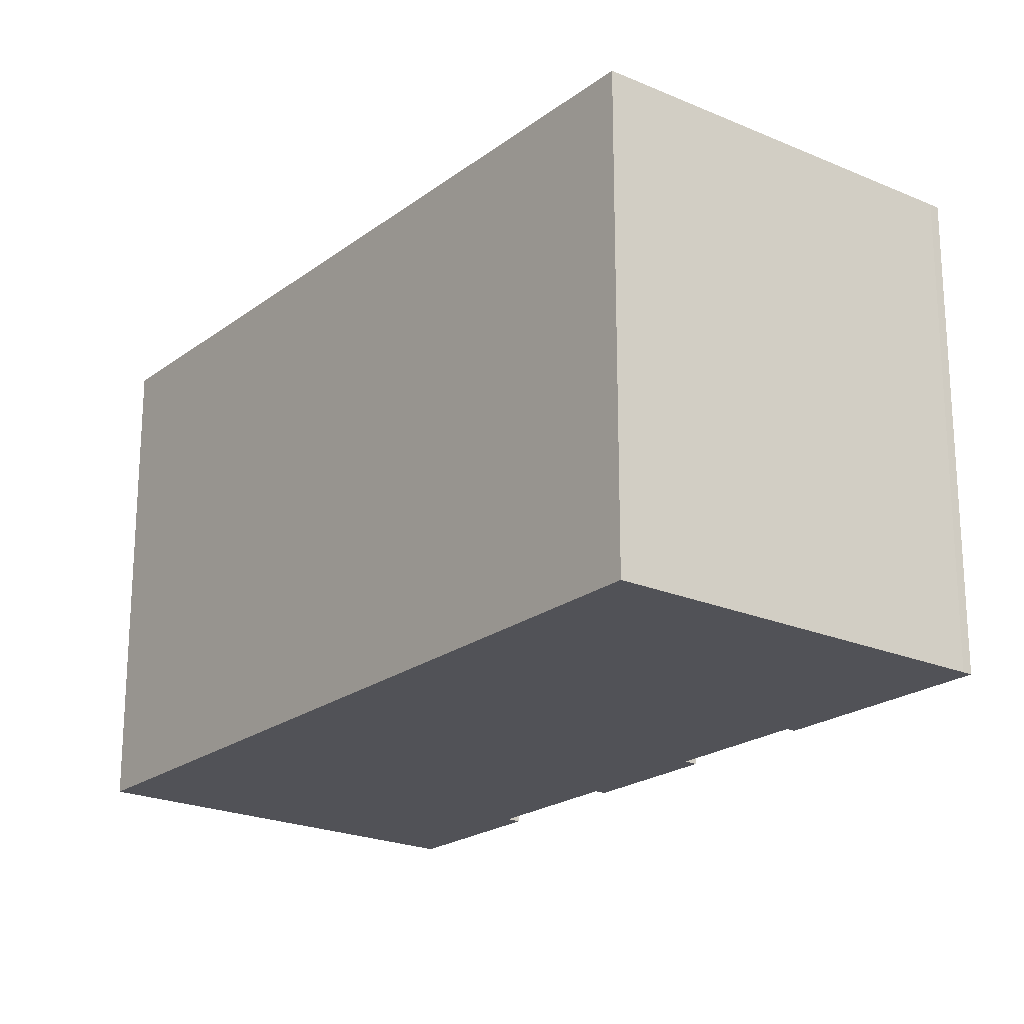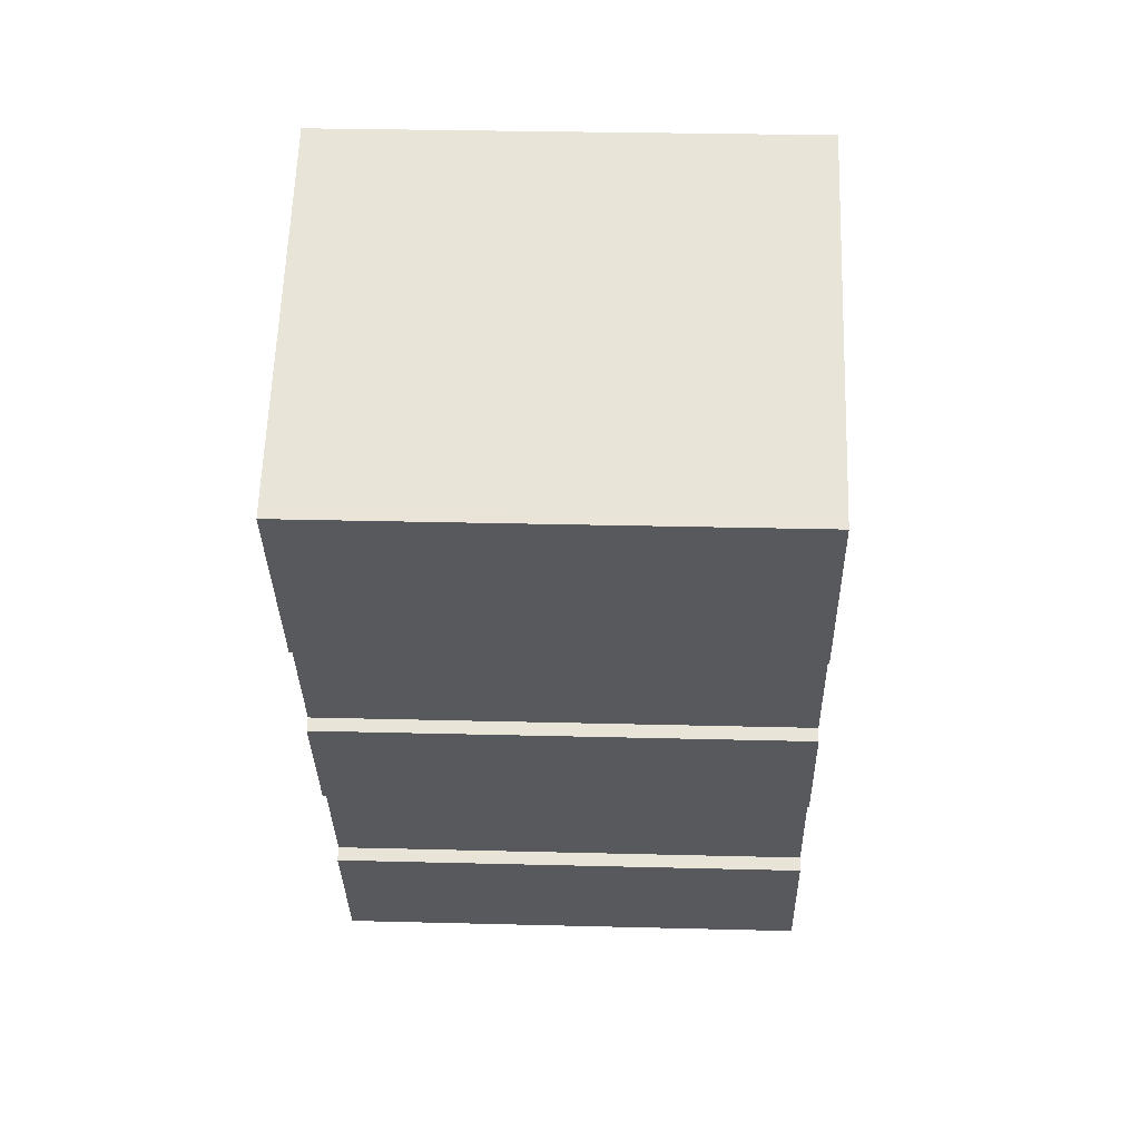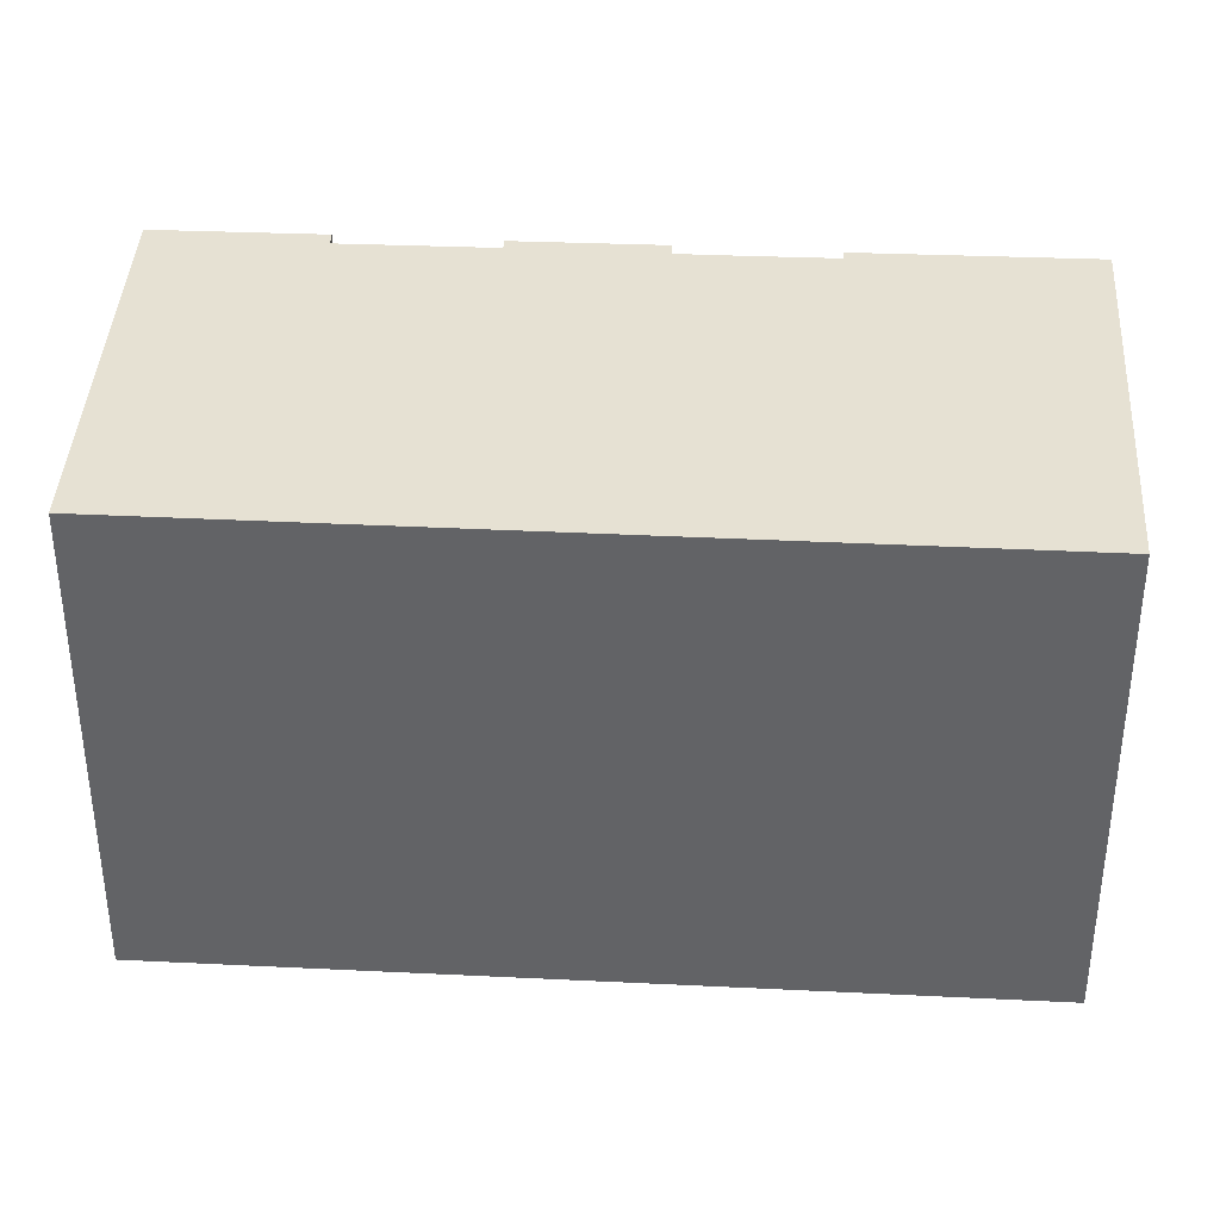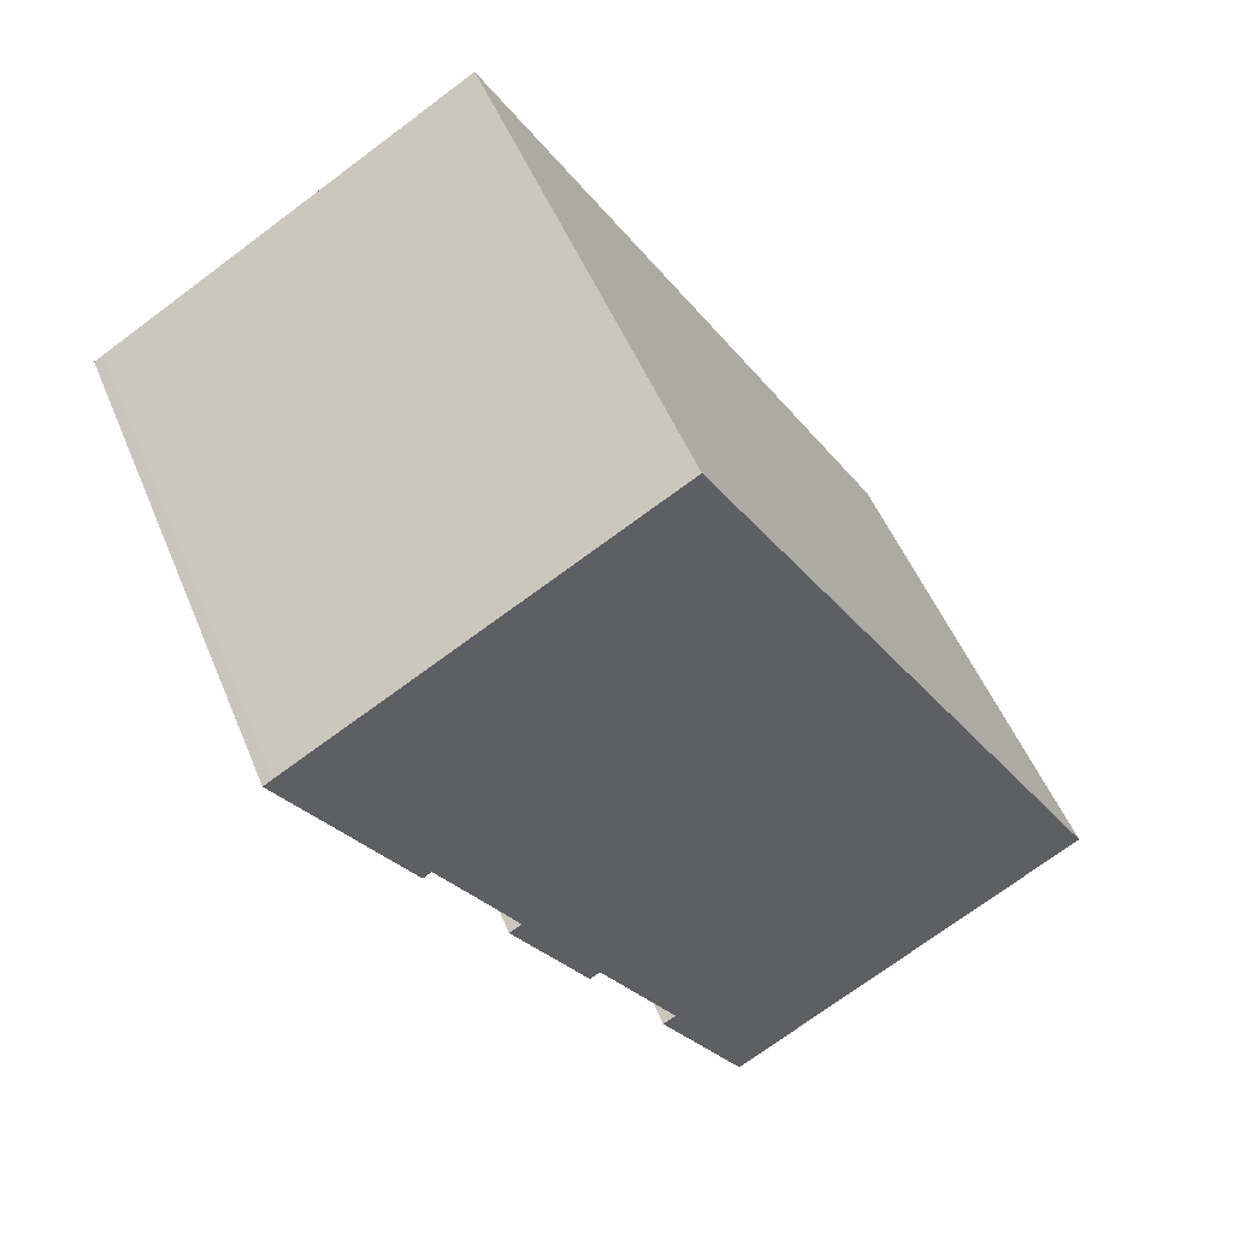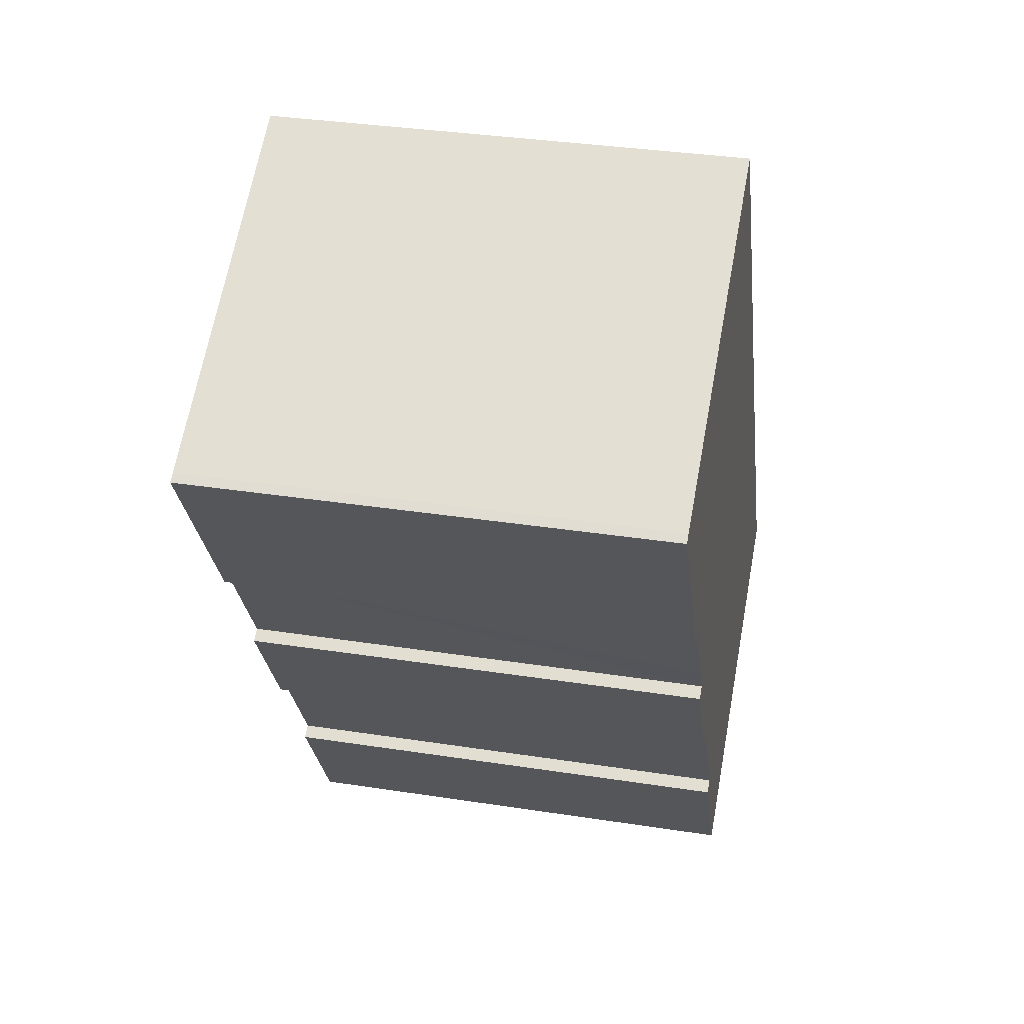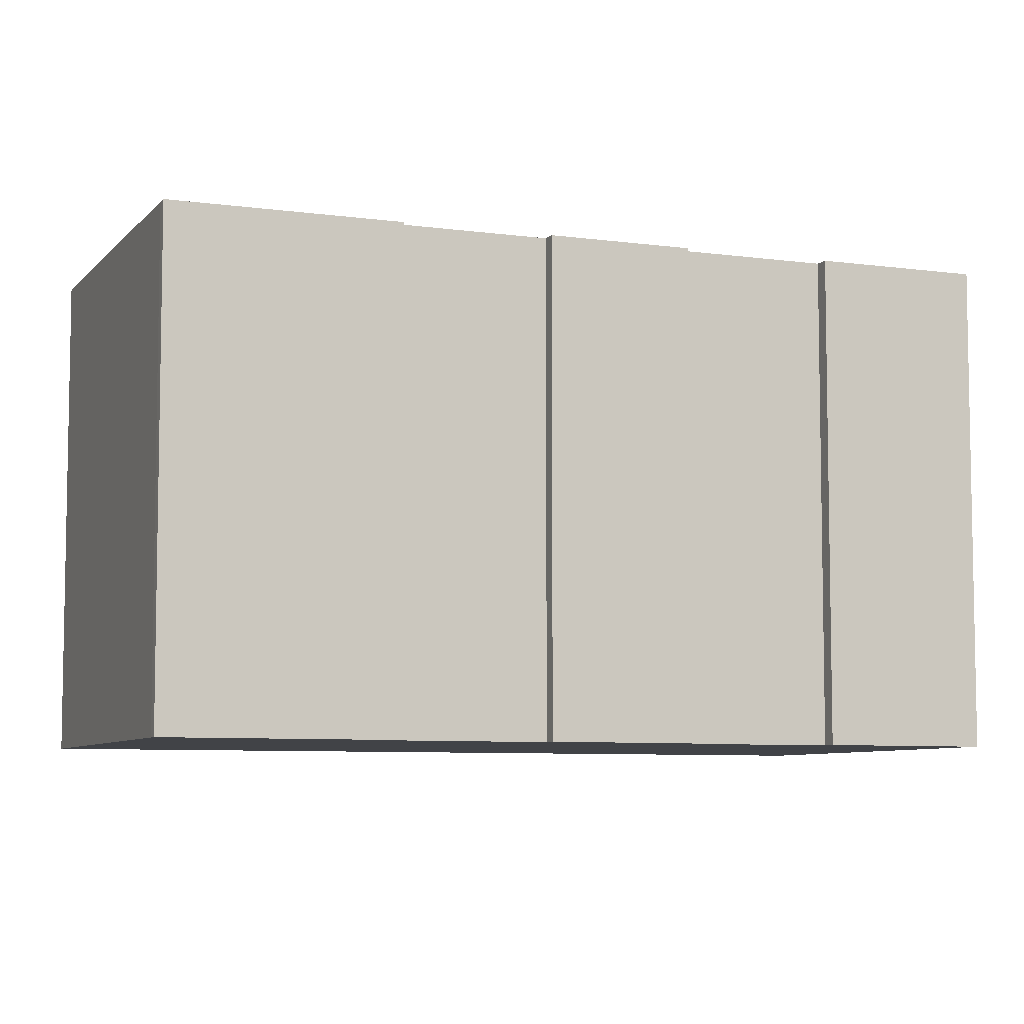
<metadata>
{"format":"obj","ext":"obj","renderer":"f3d","projection":"perspective","resolution":1024,"background":"white","views":[{"elev":-21.6,"azim":-7.3,"up":"+Y"},{"elev":28.9,"azim":92.2,"up":"+Z"},{"elev":38.7,"azim":-56.2,"up":"+Y"},{"elev":51.6,"azim":157.9,"up":"+Z"},{"elev":34.1,"azim":101.9,"up":"+Z"},{"elev":-7.0,"azim":98.7,"up":"+Y"}]}
</metadata>
<code>
v  20.61 12.75 13.51
v  11.15 12.75 18.99
v  20.38 12.75 13.65
v  17.48 12.75 8.307
v  11.1 12.75 19.02
v  8.642 12.75 14.81
v  17.26 12.75 8.44
v  13.59 12.75 1.59
v  13.33 12.75 1.748
v  13.78 12.75 1.913
v  0 12.75 7.805e-16
v  15.87 12.75 6.121
v  15.73 12.75 5.882
v  15.25 12.75 5.073
v  15.57 12.75 4.886
v  12.9 12.75 1.043
v  11.28 12.75 -1.664
v  11.31 12.75 -1.684
v  11.61 12.75 -1.863
v  9.11 12.75 -5.456
v  9.363 12.75 -5.608
v  13.59 -9.736e-17 1.59
v  13.33 -1.07e-16 1.748
v  9.363 3.434e-16 -5.608
v  0 0 0
v  9.11 3.341e-16 -5.456
v  17.48 -5.087e-16 8.307
v  17.26 -5.168e-16 8.44
v  11.28 1.019e-16 -1.664
v  12.9 -6.387e-17 1.043
v  11.61 1.141e-16 -1.863
v  20.61 -8.274e-16 13.51
v  15.24 12.75 5.079
v  15.87 -3.748e-16 6.121
v  15.24 -3.11e-16 5.079
v  15.73 -3.602e-16 5.882
v  13.78 -1.171e-16 1.913
v  15.57 -2.992e-16 4.886
v  11.31 1.031e-16 -1.684
v  11.1 -1.165e-15 19.02
v  20.38 -8.36e-16 13.65
v  11.15 -1.163e-15 18.99
v  15.25 -3.106e-16 5.073
v  8.642 -9.067e-16 14.81
g defaultobject
f 1 2 3
f 2 1 4
f 2 4 5
f 5 4 6
f 6 4 7
f 8 9 10
f 7 11 6
f 11 7 12
f 11 12 13
f 11 13 14
f 11 14 15
f 11 15 10
f 11 10 9
f 11 9 16
f 11 16 17
f 11 17 18
f 11 18 19
f 11 19 20
f 20 19 21
f 22 9 8
f 9 22 23
f 24 20 21
f 20 24 11
f 11 24 25
f 25 24 26
f 27 7 4
f 7 27 28
f 23 16 9
f 16 23 17
f 17 23 29
f 29 23 30
f 31 21 19
f 21 31 24
f 32 4 1
f 4 32 27
f 28 12 7
f 12 28 13
f 13 28 33
f 33 28 34
f 33 34 35
f 35 34 36
f 10 22 8
f 22 10 15
f 22 15 37
f 37 15 38
f 29 18 17
f 18 29 19
f 19 29 31
f 31 29 39
f 40 2 5
f 2 40 3
f 3 40 41
f 41 40 42
f 41 1 3
f 1 41 32
f 35 14 33
f 14 35 15
f 15 35 38
f 38 35 43
f 25 6 11
f 6 25 44
f 6 44 5
f 5 44 40
f 44 42 40
f 42 44 41
f 41 44 25
f 41 25 32
f 32 25 28
f 28 25 34
f 34 25 36
f 36 25 35
f 35 25 43
f 43 25 38
f 38 25 37
f 37 25 23
f 23 25 29
f 29 25 26
f 23 29 30
f 29 26 39
f 39 26 31
f 31 26 24
f 22 37 23
f 27 32 28

</code>
